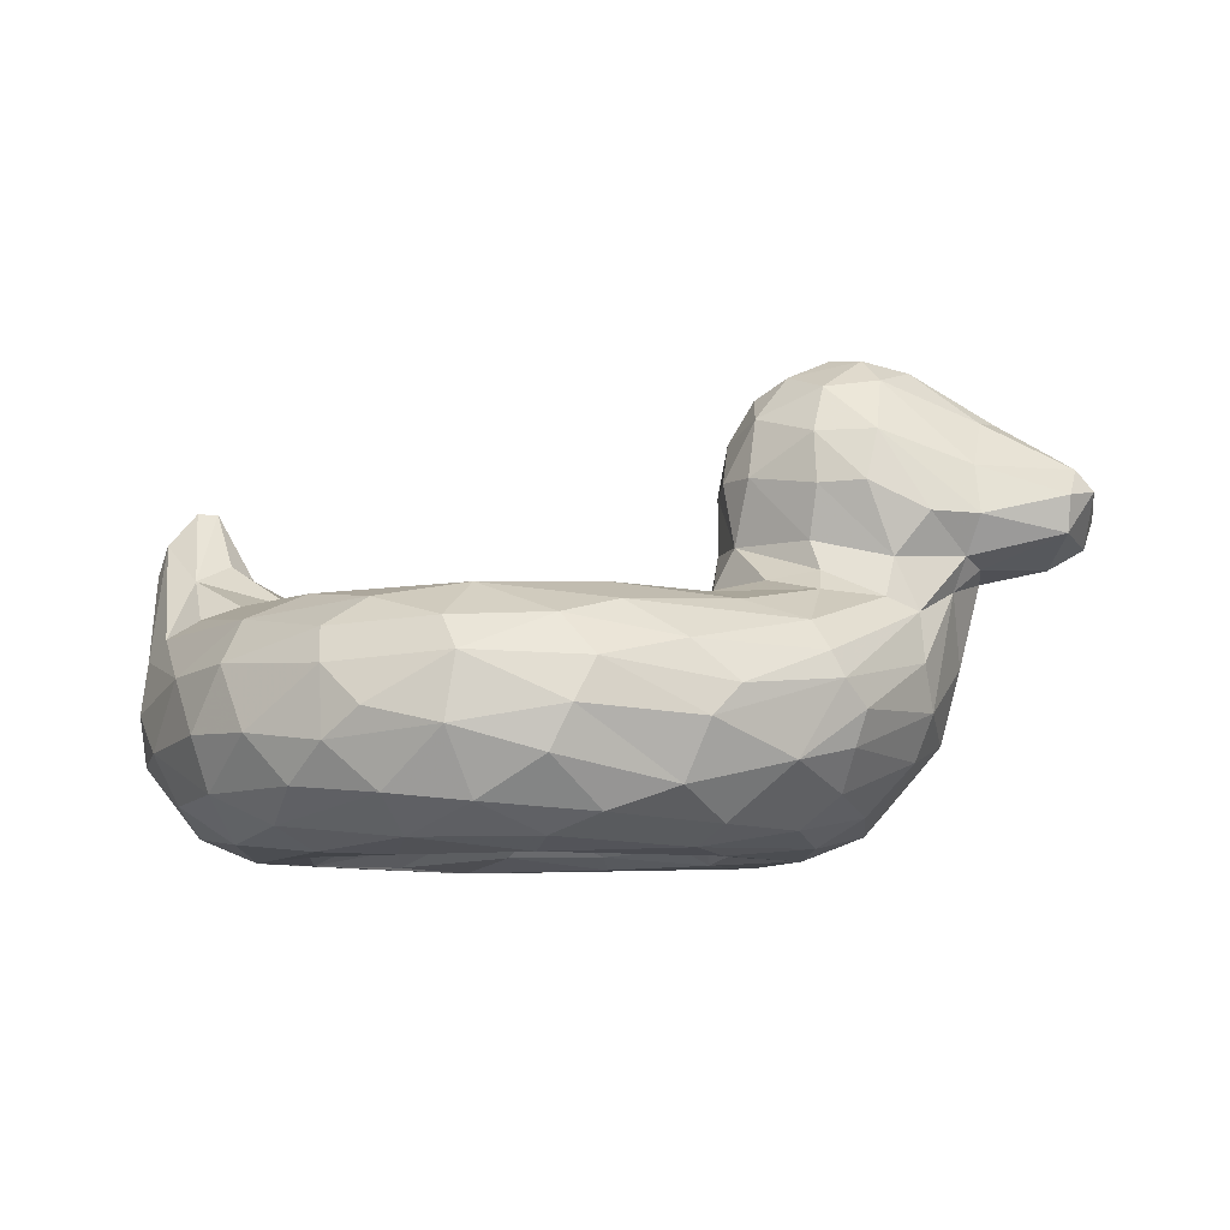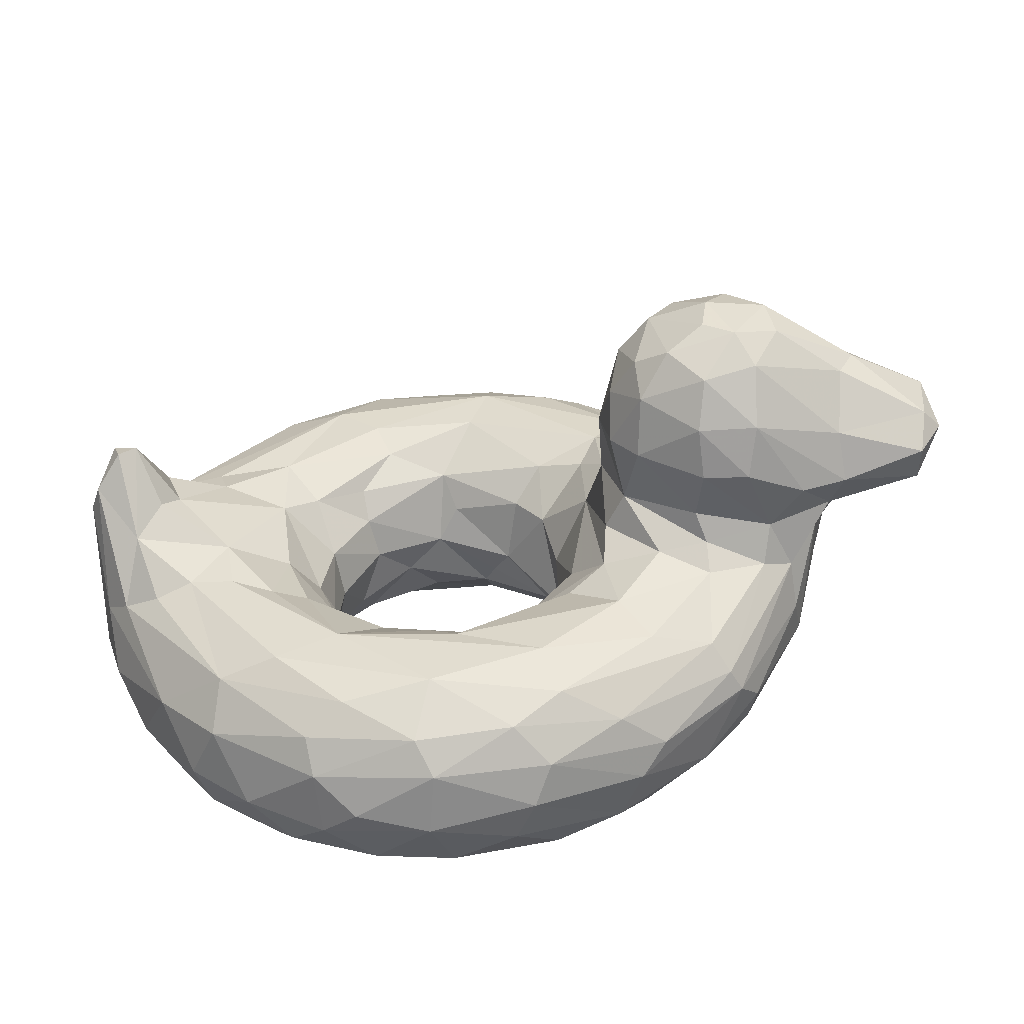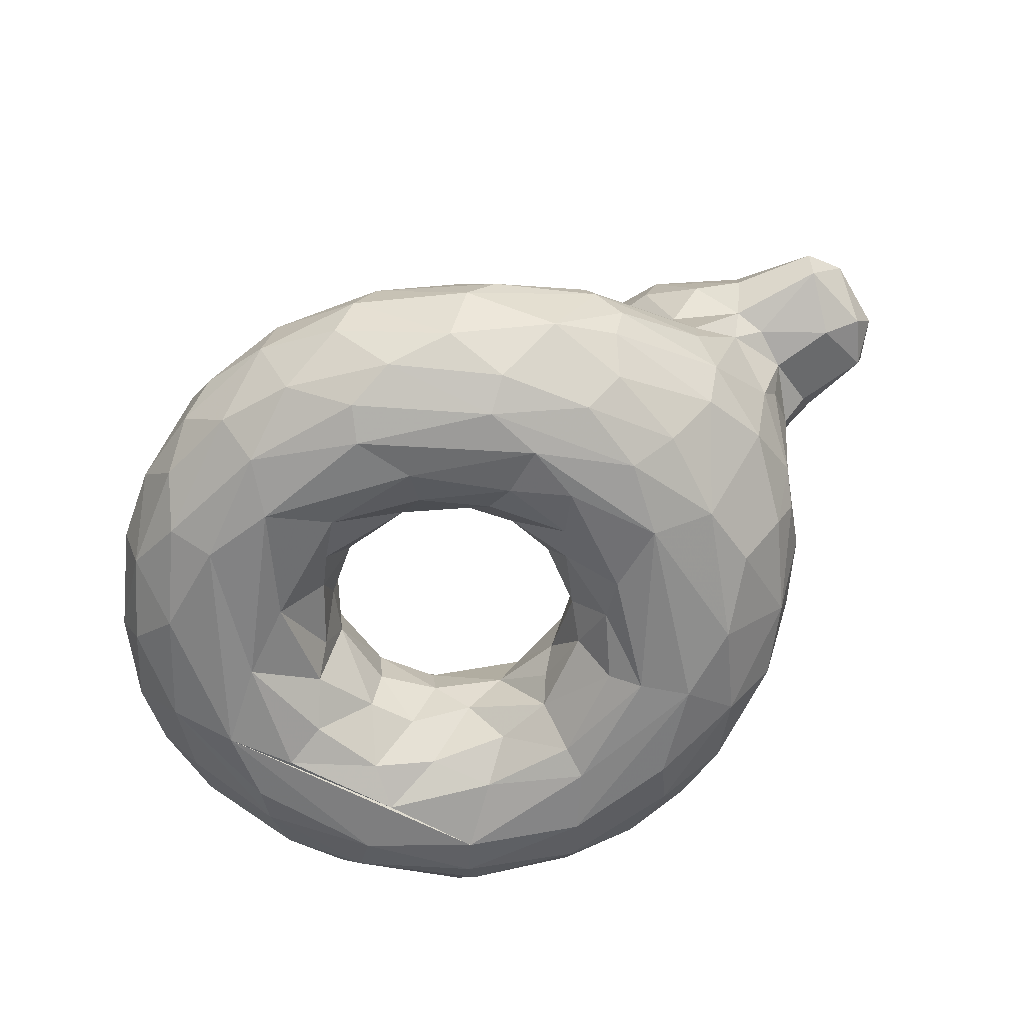
<metadata>
{"format":"obj","ext":"obj","renderer":"f3d","projection":"perspective","resolution":1024,"background":"white","views":[{"elev":-8.0,"azim":-171.8,"up":"+Y"},{"elev":-56.8,"azim":-176.4,"up":"+Z"},{"elev":-62.2,"azim":-149.3,"up":"+Y"}]}
</metadata>
<code>
v -0.0745 -0.227 -0.06262
v -0.006249 -0.2324 -0.1835
v 0.157 -0.292 -0.258
v 0.2441 -0.2099 -0.2581
v 0.388 -0.2998 -0.156
v 0.4332 -0.2827 -0.05417
v -0.1066 -0.1214 -0.1163
v -0.005661 -0.1408 -0.2347
v 0.121 -0.1315 -0.2971
v 0.2947 -0.1012 -0.3078
v 0.3693 -0.2156 -0.1856
v 0.4111 -0.15 -0.1772
v 0.4554 -0.1745 -0.04404
v -0.1781 -0.03807 -0.2047
v -0.1013 -0.07354 -0.2554
v 0.1307 -0.04313 -0.4217
v 0.1946 -0.0643 -0.3755
v 0.4602 -0.0794 -0.2165
v 0.513 -0.09102 -0.06449
v -0.1863 -0.0003689 -0.1137
v -0.2044 -0.0371 -0.3437
v -0.04206 -0.03796 -0.4926
v 0.3782 -0.03557 -0.4116
v 0.6161 -0.02806 -0.2118
v 0.6351 -0.01511 -0.09863
v -0.3983 -0.02628 -0.2741
v -0.2679 -0.0652 -0.4347
v -0.07855 -0.08122 -0.5814
v 0.1839 -0.04457 -0.5685
v 0.3606 -0.07046 -0.5955
v 0.6226 -0.0893 -0.4727
v 0.7804 -0.05448 -0.2249
v -0.5761 -0.0621 -0.2045
v -0.4271 -0.1598 -0.4436
v -0.197 -0.1522 -0.5914
v -0.05101 -0.1901 -0.6781
v 0.1828 -0.1801 -0.7135
v 0.427 -0.1946 -0.6745
v 0.4381 -0.1262 -0.6323
v 0.6416 -0.1773 -0.5425
v 0.9058 -0.1235 -0.1498
v -0.5969 -0.247 -0.1772
v -0.4865 -0.2585 -0.3935
v -0.2357 -0.2883 -0.6096
v -0.01473 -0.2713 -0.705
v 0.1992 -0.3058 -0.7284
v 0.3468 -0.2717 -0.7121
v 0.579 -0.3061 -0.6102
v 0.7034 -0.2999 -0.5087
v 0.8302 -0.3165 -0.3344
v 0.891 -0.2355 -0.2345
v -0.469 -0.4364 -0.1621
v -0.4363 -0.4041 -0.3279
v -0.3712 -0.3536 -0.4799
v -0.1855 -0.4019 -0.589
v 0.02777 -0.3543 -0.6997
v 0.1601 -0.4317 -0.6696
v 0.3209 -0.416 -0.6689
v 0.4939 -0.4 -0.6193
v 0.6768 -0.4036 -0.4817
v 0.7806 -0.4147 -0.3293
v 0.8984 -0.3298 -0.1684
v -0.3785 -0.4924 -0.1738
v -0.3592 -0.4675 -0.3268
v -0.2438 -0.4623 -0.4767
v -0.05201 -0.4478 -0.6112
v 0.04939 -0.4858 -0.585
v 0.2959 -0.4866 -0.587
v 0.5433 -0.4624 -0.5244
v 0.6663 -0.4863 -0.3496
v 0.7957 -0.4658 -0.1473
v -0.2227 -0.5102 -0.3108
v 0.07986 -0.5092 -0.5152
v 0.3345 -0.5112 -0.4711
v 0.4884 -0.5048 -0.452
v 0.7115 -0.5077 -0.04414
v -0.1754 -0.4759 -0.1059
v -0.129 -0.4914 -0.2544
v 0.02983 -0.4989 -0.3931
v 0.2332 -0.4813 -0.3767
v 0.4505 -0.4718 -0.2459
v 0.5757 -0.5013 -0.1648
v -0.1358 -0.4301 -0.03044
v -0.06595 -0.3786 -0.1397
v 0.01804 -0.3508 -0.2177
v 0.126 -0.3771 -0.2773
v 0.3066 -0.4313 -0.2927
v 0.3674 -0.3826 -0.2155
v 0.4479 -0.3729 -0.08428
v -0.2284 0.07797 -0.1212
v -0.3754 0.07642 -0.2009
v -0.662 0.04906 -0.1407
v -0.2593 0.2036 -0.164
v -0.4843 0.1817 -0.2366
v -0.6908 0.1234 -0.1761
v -0.33 0.4086 -0.09962
v -0.5073 0.3891 -0.1398
v -0.6914 0.3177 -0.05538
v -0.85 0.09134 -0.1229
v -0.8556 0.1612 -0.138
v 0.7736 0.07547 -0.05411
v 0.8227 0.03629 -0.1259
v 0.9065 0.1202 -0.04976
v 0.8202 0.1899 5.746e-05
v 0.8554 0.1886 -0.02261
v -0.07148 -0.2177 0.08058
v -0.07336 -0.3626 0.1075
v 0.04348 -0.2948 0.2201
v 0.2018 -0.2613 0.2576
v 0.2775 -0.3317 0.2471
v 0.3427 -0.2584 0.2015
v 0.4212 -0.2899 0.09549
v -0.04396 -0.1677 0.1749
v 0.01655 -0.1587 0.2358
v 0.1581 -0.1885 0.2721
v 0.1845 -0.1186 0.313
v 0.3605 -0.1723 0.2139
v 0.4345 -0.1844 0.1037
v -0.1464 -0.06591 0.09016
v -0.1384 -0.06189 0.2389
v -0.04189 -0.08528 0.2774
v 0.1178 -0.0426 0.4215
v 0.3064 -0.07114 0.3434
v 0.4686 -0.08909 0.1841
v 0.5361 -0.06288 0.1189
v -0.1876 -0.02338 0.1705
v -0.175 -0.03956 0.3187
v 0.07862 -0.03736 0.5319
v 0.4262 -0.03704 0.4805
v 0.6869 -0.02655 0.2107
v 0.6647 -0.01106 0.1424
v -0.3773 -0.0223 0.2728
v -0.137 -0.08784 0.5608
v -0.06506 -0.05376 0.5366
v 0.07267 -0.08995 0.6388
v 0.3455 -0.07192 0.6023
v 0.5504 -0.07075 0.5008
v 0.7786 -0.04289 0.2096
v -0.5897 -0.0795 0.1898
v -0.409 -0.1249 0.4308
v -0.142 -0.155 0.6225
v 0.02108 -0.1946 0.6999
v 0.172 -0.163 0.705
v 0.4019 -0.1399 0.6556
v 0.6254 -0.1651 0.5482
v 0.6762 -0.116 0.4563
v 0.8997 -0.1238 0.1629
v -0.5843 -0.2682 0.1939
v -0.4524 -0.2117 0.4386
v -0.2906 -0.2573 0.5769
v -0.118 -0.2634 0.6685
v 0.1271 -0.2756 0.7291
v 0.3276 -0.241 0.7145
v 0.4951 -0.3064 0.6572
v 0.6386 -0.3025 0.5674
v 0.7941 -0.2855 0.3992
v 0.897 -0.2988 0.2062
v -0.4665 -0.4373 0.1681
v -0.4602 -0.3491 0.3663
v -0.3571 -0.349 0.4977
v -0.1632 -0.3772 0.6185
v -0.03977 -0.3602 0.6795
v 0.1134 -0.3777 0.703
v 0.2852 -0.3665 0.704
v 0.5251 -0.3943 0.6069
v 0.7393 -0.3776 0.4325
v 0.7988 -0.4093 0.3035
v 0.8977 -0.3551 0.1145
v -0.458 -0.462 0.02213
v -0.3532 -0.4817 0.2905
v -0.265 -0.4497 0.4774
v -0.02374 -0.4612 0.6059
v 0.1743 -0.5042 0.5501
v 0.2372 -0.4597 0.6384
v 0.4542 -0.4824 0.5413
v 0.6691 -0.4599 0.4143
v 0.7674 -0.4768 0.1885
v -0.3425 -0.509 -0.02175
v -0.2132 -0.5065 0.3665
v 0.4042 -0.5096 0.468
v -0.1451 -0.4601 0.1244
v -0.1332 -0.5026 0.2968
v -0.07798 -0.4712 0.257
v 0.09484 -0.4813 0.3706
v 0.2935 -0.4817 0.364
v 0.5058 -0.5038 0.2922
v 0.4889 -0.4721 0.1964
v 0.5445 -0.473 0.04806
v -0.04294 -0.3936 0.1862
v 0.07813 -0.3493 0.2511
v 0.1034 -0.4025 0.2867
v 0.2219 -0.4186 0.3049
v 0.3913 -0.3779 0.1886
v 0.4449 -0.3787 0.1015
v -0.2566 0.07525 0.1472
v -0.3754 0.07642 0.2009
v -0.6347 0.009964 0.1364
v -0.2593 0.2036 0.164
v -0.4843 0.1817 0.2366
v -0.6904 0.123 0.1762
v -0.2703 0.3214 0.1363
v -0.5073 0.3891 0.1398
v -0.6908 0.3092 0.0653
v -0.8377 0.08798 0.1265
v -0.863 0.1969 0.1099
v 0.777 0.06206 0.0776
v 0.8349 0.05383 0.114
v 0.9163 0.07115 0.07033
v 0.874 0.1719 0.033
v -0.5406 0.4367 0.03136
v -0.7218 0.3234 -0.0006536
v -0.2991 0.4063 0.05725
v -0.6845 0.01614 0.00546
v -0.8839 0.08318 0.03038
v -0.9017 0.1775 -0.06729
v -0.1844 0.08229 -2.211e-05
v -0.1839 0.1988 0.004728
v 0.7427 0.05368 -0.003794
v -0.6553 -0.06848 0.02592
v 0.9306 0.0621 -0.02983
v -0.6058 -0.2939 -0.009112
v -0.2097 -0.4882 0.05667
v -0.08868 -0.3459 -0.02515
v 0.4908 -0.4241 -0.03674
v 0.9384 -0.2363 0.06814
v 0.8489 -0.4348 0.002239
v 0.09296 -0.207 -0.252
v 0.53 -0.04402 -0.2349
v -0.2961 -0.0004179 -0.2243
v 0.5035 -0.04453 -0.4674
v 0.7054 -0.02737 -0.2099
v -0.3913 -0.1023 -0.4188
v -0.5162 -0.03702 -0.2361
v 0.01929 -0.1117 -0.65
v 0.2162 -0.1161 -0.673
v 0.7641 -0.187 -0.416
v 0.855 -0.08713 -0.2009
v -0.5847 -0.1593 -0.2242
v -0.4508 -0.2084 -0.4397
v -0.2846 -0.2291 -0.576
v 0.42 -0.3277 -0.6838
v -0.464 -0.3261 -0.3848
v -0.5611 -0.3351 -0.1505
v -0.1883 -0.4998 -0.4279
v -0.2364 -0.5078 -0.1868
v -0.05944 -0.4416 -0.2233
v 0.05657 -0.4517 -0.3157
v 0.2865 -0.3289 -0.2428
v -0.3963 0.01666 -0.2223
v -0.5308 0.04152 -0.2053
v -0.3919 0.1795 -0.2267
v -0.5999 0.1256 -0.2119
v -0.5037 0.2826 -0.209
v -0.4013 0.3752 -0.1648
v -0.2706 0.3217 -0.1363
v -0.3855 0.2818 -0.2084
v -0.6803 0.2211 -0.1461
v 0.3692 -0.1145 0.2541
v -0.266 0.004035 0.2007
v 0.3387 -0.03909 0.4097
v 0.5355 -0.03859 0.2601
v -0.2345 -0.04371 0.387
v -0.5161 -0.03701 0.2361
v 0.2279 -0.1043 0.6622
v 0.8551 -0.08707 0.2007
v -0.5458 -0.223 0.3044
v 0.493 -0.2069 0.6513
v 0.772 -0.2107 0.4182
v 0.888 -0.2209 0.2358
v -0.5522 -0.3376 0.1768
v 0.47 -0.4412 0.5952
v -0.06644 -0.4968 0.5182
v 0.6088 -0.5029 0.3547
v 0.7394 -0.4981 0.1131
v 0.09506 -0.5051 0.4355
v 0.6306 -0.5077 0.07398
v 0.3806 -0.4466 0.2667
v -0.3963 0.01639 0.2224
v -0.5308 0.04149 0.2053
v -0.3919 0.1795 0.2267
v -0.5999 0.1257 0.2119
v -0.4012 0.3751 0.1648
v -0.5037 0.2826 0.209
v -0.3855 0.2818 0.2084
v -0.6802 0.2211 0.1461
v -0.8437 0.1455 0.1461
v -0.6453 -0.149 -0.02438
v 0.9343 -0.2441 -0.09684
v 0.9144 -0.3398 -0.04566
v -0.6367 -0.01542 -0.1191
v -0.6877 0.03195 -0.08174
v -0.205 0.2059 -0.1002
v -0.2628 0.3726 -0.06828
v -0.2088 0.2915 -0.04526
v -0.4698 0.4399 -0.08616
v -0.4182 0.4556 0.02266
v -0.4053 0.4472 -0.05828
v -0.5588 0.4201 -0.05346
v -0.8131 0.03972 -0.0002005
v -0.8677 0.219 -0.07634
v -0.9032 0.1484 0.07228
v -0.6147 -0.2325 0.1252
v -0.2058 0.07508 0.08953
v -0.6915 0.05672 0.1284
v -0.205 0.2059 0.1003
v -0.233 0.3375 0.05357
v -0.4627 0.4323 0.09995
v -0.3533 0.4102 0.114
v -0.8779 0.2208 0.04716
f 1 2 7
f 2 227 8
f 13 12 11
f 15 14 8
f 7 8 14
f 9 15 8
f 9 4 10
f 12 18 10
f 19 12 13
f 21 14 15
f 15 16 21
f 17 23 16
f 23 22 16
f 228 23 18
f 25 228 19
f 228 25 24
f 20 14 229
f 22 28 27
f 31 30 230
f 29 230 30
f 230 29 23
f 32 31 231
f 27 232 26
f 33 233 34
f 35 34 232
f 37 36 234
f 30 31 39
f 236 40 31
f 31 237 236
f 238 43 42
f 35 240 34
f 240 44 239
f 240 35 36
f 36 45 44
f 37 45 36
f 46 45 37
f 235 38 37
f 37 38 47
f 47 38 241
f 38 39 40
f 40 48 38
f 49 40 236
f 236 41 51
f 243 42 242
f 52 243 53
f 242 43 54
f 56 55 45
f 56 45 46
f 57 46 58
f 48 59 241
f 49 60 48
f 60 59 48
f 60 49 50
f 51 62 50
f 53 64 52
f 55 56 66
f 67 57 68
f 58 68 57
f 69 58 59
f 59 60 69
f 61 70 60
f 62 71 61
f 70 61 71
f 63 64 244
f 63 244 72
f 69 75 68
f 75 69 70
f 79 72 73
f 79 74 80
f 80 74 81
f 82 74 75
f 75 76 82
f 246 85 84
f 79 247 78
f 247 86 246
f 247 79 80
f 80 86 247
f 81 87 80
f 81 88 87
f 88 81 89
f 81 82 224
f 89 81 224
f 2 223 84
f 2 85 3
f 86 248 3
f 87 248 86
f 3 248 4
f 248 87 88
f 88 5 248
f 89 5 88
f 249 90 229
f 250 91 249
f 251 93 91
f 90 91 93
f 250 252 94
f 93 256 255
f 94 253 256
f 253 97 254
f 255 254 96
f 253 252 95
f 257 97 253
f 257 95 100
f 99 100 95
f 102 237 32
f 237 103 41
f 231 102 32
f 102 231 25
f 25 101 102
f 101 104 102
f 113 107 106
f 107 113 108
f 114 108 113
f 109 108 115
f 116 109 115
f 111 110 109
f 118 112 111
f 120 113 119
f 113 120 121
f 116 115 114
f 116 122 123
f 123 258 116
f 124 258 123
f 118 117 124
f 125 118 124
f 119 126 120
f 122 127 128
f 122 260 123
f 260 261 123
f 124 123 261
f 261 125 124
f 261 131 125
f 262 127 132
f 262 132 133
f 133 134 262
f 262 128 127
f 136 137 129
f 129 138 130
f 139 140 263
f 133 132 140
f 133 140 141
f 135 133 141
f 142 135 141
f 135 134 133
f 135 142 143
f 135 264 136
f 136 144 137
f 139 266 149
f 149 150 140
f 142 152 143
f 143 152 153
f 153 144 143
f 153 267 144
f 267 153 154
f 155 268 145
f 268 269 147
f 270 159 148
f 158 159 270
f 161 150 160
f 150 161 151
f 151 161 162
f 162 152 151
f 165 154 164
f 154 165 155
f 165 166 155
f 157 166 167
f 170 171 159
f 160 171 161
f 172 161 171
f 174 271 164
f 271 165 164
f 175 271 174
f 271 175 176
f 166 165 176
f 168 167 177
f 272 171 179
f 173 272 179
f 173 180 175
f 273 175 180
f 273 177 176
f 182 178 222
f 182 179 178
f 275 184 185
f 180 173 275
f 180 186 76
f 186 187 276
f 276 76 186
f 181 107 189
f 183 182 181
f 191 183 189
f 191 189 190
f 184 183 191
f 191 192 184
f 186 185 277
f 277 110 193
f 187 186 277
f 193 194 187
f 108 190 189
f 193 110 111
f 278 259 195
f 278 132 259
f 279 278 196
f 280 196 198
f 195 198 196
f 279 199 281
f 198 201 284
f 201 308 282
f 283 282 202
f 199 284 283
f 285 283 202
f 283 200 281
f 285 205 200
f 286 200 205
f 204 200 286
f 265 147 208
f 209 265 208
f 131 138 206
f 104 207 209
f 206 207 104
f 106 7 119
f 125 19 13
f 119 14 20
f 287 42 221
f 220 288 41
f 42 243 221
f 169 243 52
f 62 288 289
f 63 169 52
f 71 289 226
f 169 63 178
f 274 76 71
f 178 72 245
f 224 82 188
f 224 6 89
f 290 33 238
f 42 287 290
f 213 287 219
f 213 290 287
f 33 290 92
f 290 213 291
f 292 217 90
f 216 90 217
f 93 292 90
f 292 93 255
f 294 255 293
f 96 293 255
f 306 294 293
f 293 96 212
f 96 295 297
f 295 254 97
f 295 298 210
f 298 295 97
f 298 97 98
f 92 291 99
f 98 257 300
f 100 300 257
f 309 211 300
f 100 99 215
f 215 214 301
f 101 25 218
f 104 101 218
f 6 112 118
f 125 13 118
f 131 218 125
f 302 148 266
f 266 139 302
f 148 302 270
f 221 270 302
f 270 221 158
f 169 158 221
f 289 168 226
f 225 157 168
f 177 226 168
f 226 177 71
f 107 83 223
f 181 83 107
f 223 106 107
f 6 194 112
f 119 303 126
f 126 303 195
f 213 219 197
f 302 197 219
f 304 213 197
f 305 303 217
f 216 217 303
f 198 195 305
f 303 305 195
f 305 217 306
f 305 201 198
f 296 308 212
f 210 307 296
f 307 202 282
f 210 211 203
f 210 203 202
f 210 202 307
f 299 213 304
f 203 205 285
f 204 301 214
f 286 205 301
f 309 301 205
f 301 309 215
f 220 208 225
f 147 225 208
f 131 206 218
f 208 103 209
f 218 206 104
f 8 7 2
f 3 227 2
f 9 8 227
f 4 227 3
f 9 227 4
f 11 10 4
f 6 11 5
f 11 6 13
f 16 15 9
f 9 17 16
f 17 9 10
f 10 11 12
f 12 19 18
f 16 22 21
f 17 10 23
f 10 18 23
f 24 23 228
f 18 19 228
f 21 229 14
f 229 21 26
f 27 26 21
f 27 21 22
f 22 29 28
f 22 23 29
f 23 24 230
f 231 230 24
f 230 231 31
f 25 231 24
f 26 233 249
f 233 26 232
f 232 34 233
f 232 27 28
f 232 28 35
f 35 28 234
f 234 28 29
f 235 234 29
f 234 235 37
f 30 235 29
f 39 235 30
f 38 235 39
f 39 31 40
f 237 31 32
f 236 237 41
f 238 33 239
f 34 239 33
f 43 238 239
f 239 34 240
f 36 44 240
f 234 36 35
f 47 46 37
f 48 241 38
f 49 48 40
f 49 236 50
f 51 50 236
f 43 242 42
f 242 53 243
f 239 54 43
f 44 54 239
f 242 54 53
f 54 44 55
f 44 45 55
f 46 57 56
f 47 241 46
f 241 58 46
f 59 58 241
f 50 61 60
f 61 50 62
f 63 52 64
f 54 64 53
f 64 54 65
f 54 55 65
f 66 65 55
f 66 56 57
f 57 67 66
f 58 69 68
f 69 60 70
f 72 178 63
f 65 244 64
f 65 66 244
f 244 66 67
f 73 244 67
f 73 72 244
f 68 73 67
f 74 73 68
f 68 75 74
f 76 75 70
f 70 71 76
f 78 77 245
f 78 245 72
f 79 78 72
f 74 79 73
f 74 82 81
f 77 78 246
f 83 77 84
f 84 77 246
f 247 246 78
f 86 85 246
f 87 86 80
f 223 83 84
f 223 2 1
f 85 2 84
f 85 86 3
f 5 11 248
f 11 4 248
f 6 5 89
f 20 229 90
f 229 26 249
f 91 90 249
f 233 33 250
f 92 250 33
f 249 233 250
f 94 251 250
f 91 250 251
f 250 92 252
f 95 252 92
f 256 93 251
f 256 251 94
f 254 256 253
f 254 255 256
f 252 253 94
f 95 257 253
f 97 257 98
f 237 102 103
f 103 102 105
f 113 106 119
f 114 115 108
f 117 109 116
f 109 117 111
f 117 118 111
f 121 114 113
f 116 121 122
f 114 121 116
f 117 116 258
f 124 117 258
f 127 126 259
f 127 120 126
f 127 121 120
f 127 122 121
f 260 122 128
f 128 129 260
f 261 260 129
f 129 130 261
f 130 131 261
f 259 132 127
f 128 262 134
f 135 128 134
f 136 128 135
f 129 128 136
f 138 129 137
f 132 278 263
f 263 140 132
f 264 135 143
f 264 143 144
f 264 144 136
f 145 137 144
f 145 146 137
f 137 146 138
f 265 138 146
f 146 147 265
f 140 139 149
f 141 140 150
f 141 150 151
f 142 141 151
f 151 152 142
f 144 267 145
f 154 155 267
f 145 267 155
f 268 146 145
f 268 155 156
f 146 268 147
f 269 268 156
f 156 157 269
f 266 148 159
f 149 266 159
f 159 160 149
f 150 149 160
f 163 152 162
f 163 164 152
f 153 152 164
f 153 164 154
f 166 156 155
f 166 157 156
f 157 167 168
f 169 170 158
f 158 170 159
f 159 171 160
f 162 161 172
f 163 162 172
f 174 172 173
f 172 174 163
f 164 163 174
f 271 176 165
f 167 166 176
f 176 177 167
f 179 170 178
f 171 170 179
f 171 272 172
f 272 173 172
f 173 175 174
f 175 273 176
f 177 273 274
f 273 180 76
f 273 76 274
f 222 181 182
f 184 182 183
f 275 179 182
f 182 184 275
f 179 275 173
f 275 185 180
f 180 185 186
f 188 276 187
f 181 189 183
f 192 185 184
f 277 185 192
f 192 110 277
f 277 193 187
f 187 194 188
f 107 108 189
f 108 109 190
f 191 190 109
f 110 192 191
f 191 109 110
f 112 193 111
f 194 193 112
f 126 195 259
f 196 278 195
f 278 279 263
f 263 279 139
f 197 139 279
f 199 279 280
f 196 280 279
f 279 281 197
f 200 197 281
f 284 280 198
f 282 284 201
f 282 283 284
f 284 199 280
f 281 199 283
f 202 203 285
f 200 283 285
f 265 209 207
f 207 138 265
f 138 131 130
f 207 206 138
f 7 106 1
f 14 119 7
f 216 119 20
f 125 218 25
f 41 288 51
f 225 288 220
f 288 62 51
f 243 169 221
f 225 289 288
f 289 71 62
f 222 245 77
f 276 82 76
f 188 82 276
f 77 83 222
f 90 216 20
f 238 42 290
f 291 92 290
f 294 217 292
f 255 294 292
f 212 306 293
f 296 212 297
f 96 297 212
f 295 96 254
f 210 296 295
f 297 295 296
f 210 298 211
f 98 211 298
f 95 92 99
f 213 299 291
f 291 299 99
f 214 99 299
f 300 211 98
f 309 300 215
f 214 215 99
f 300 100 215
f 41 103 220
f 209 103 105
f 102 104 105
f 118 13 6
f 19 125 25
f 302 219 287
f 287 221 302
f 147 269 225
f 225 269 157
f 168 289 225
f 169 178 170
f 274 71 177
f 245 222 178
f 83 181 222
f 224 188 194
f 106 223 1
f 194 6 224
f 303 119 216
f 139 197 302
f 304 197 200
f 217 294 306
f 201 306 212
f 201 305 306
f 308 296 307
f 307 282 308
f 201 212 308
f 200 204 304
f 204 214 299
f 304 204 299
f 211 309 203
f 203 309 205
f 301 204 286
f 103 208 220
f 209 105 104

</code>
